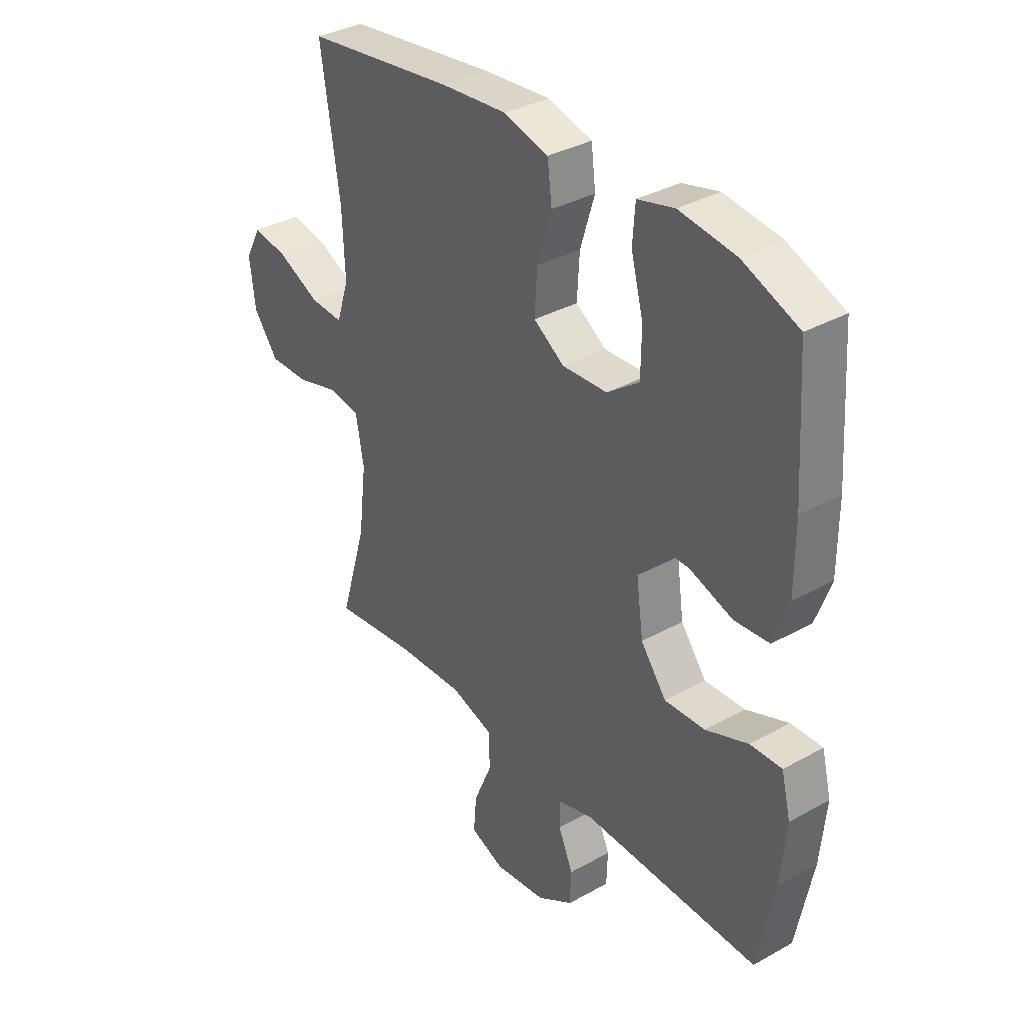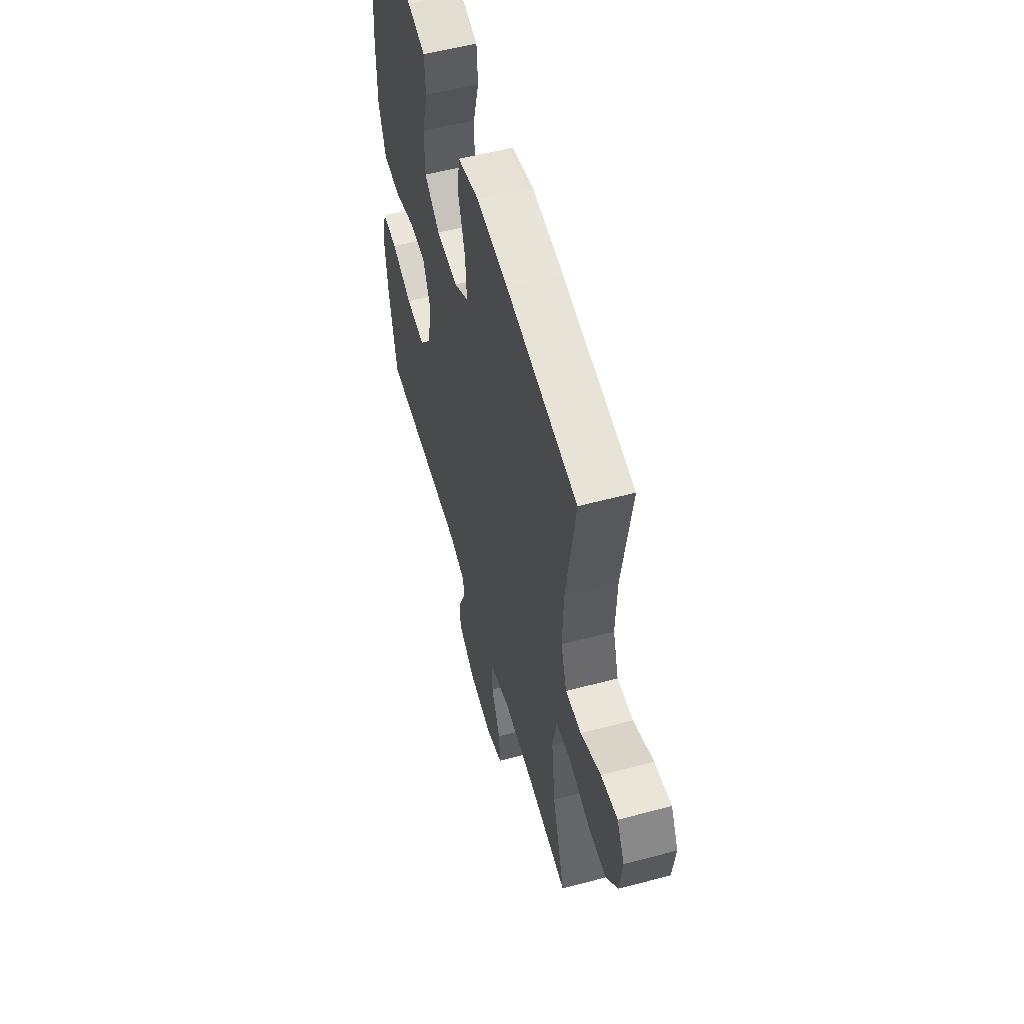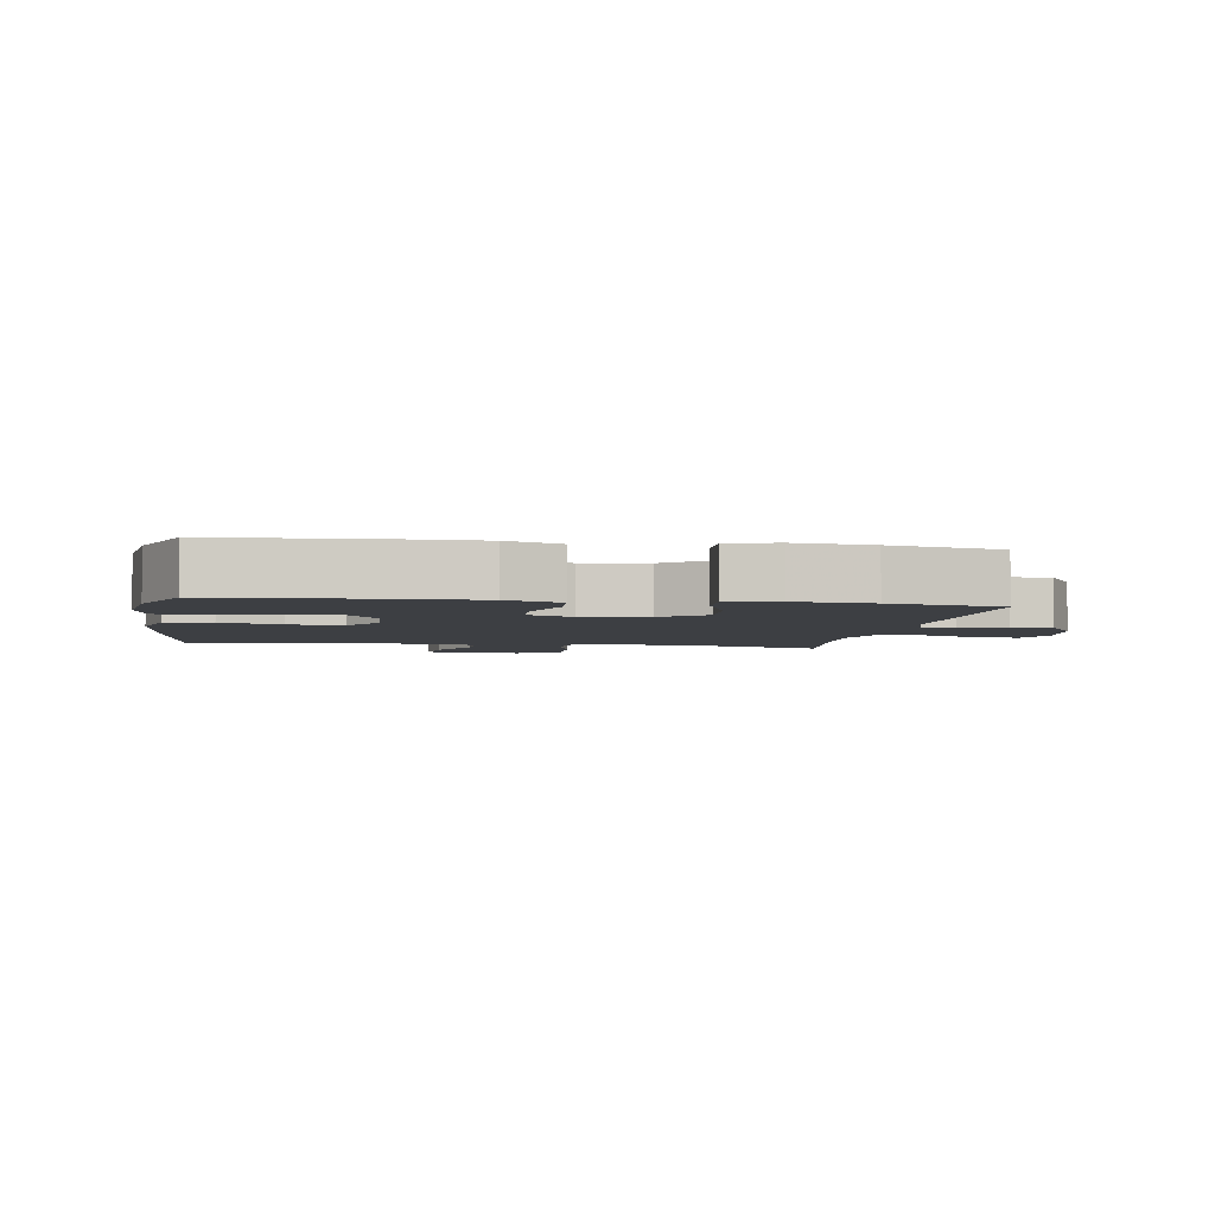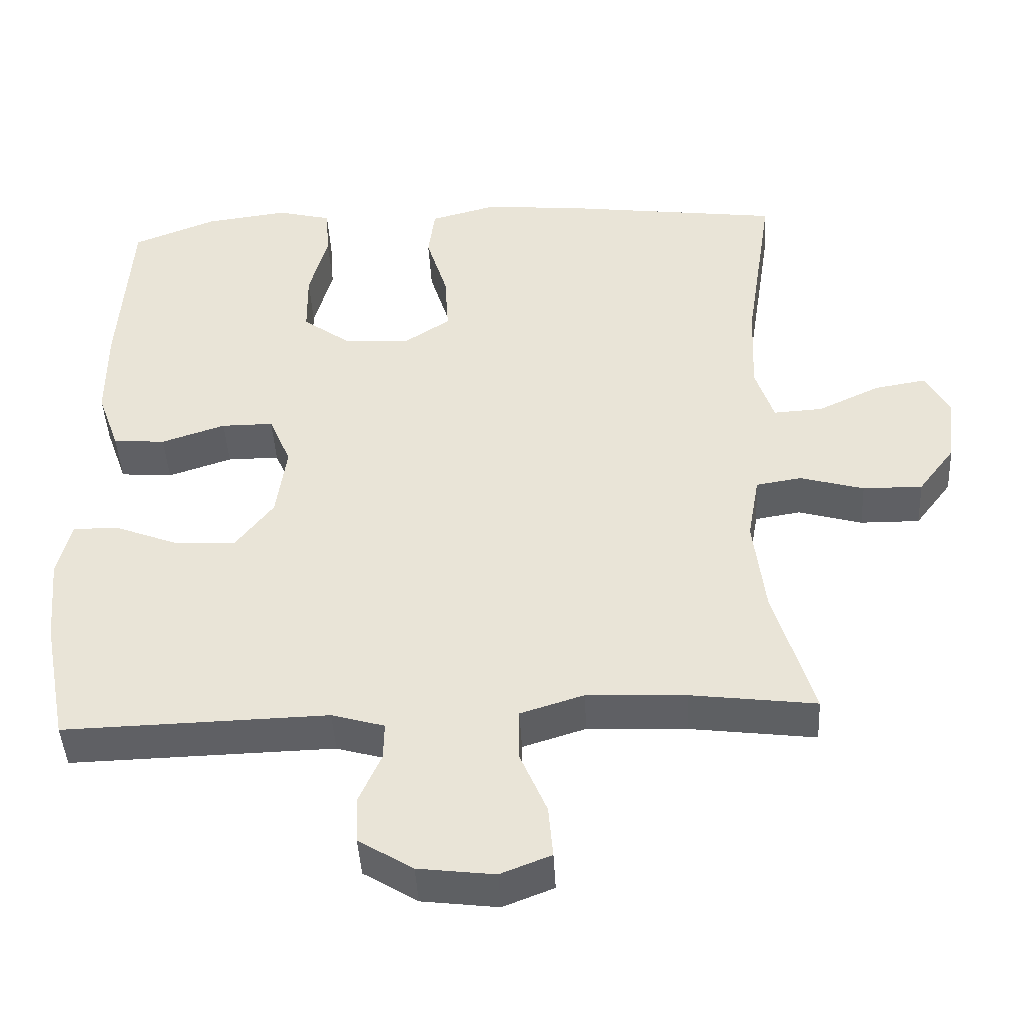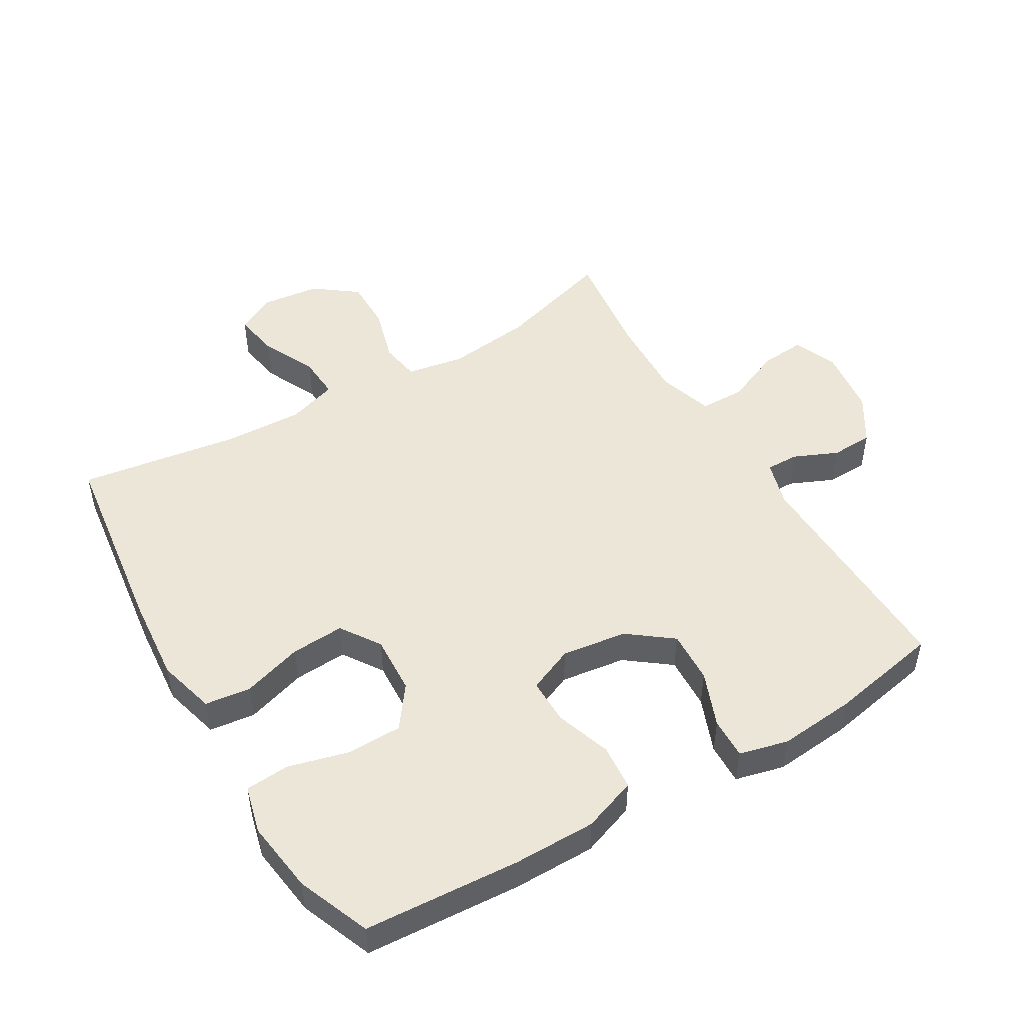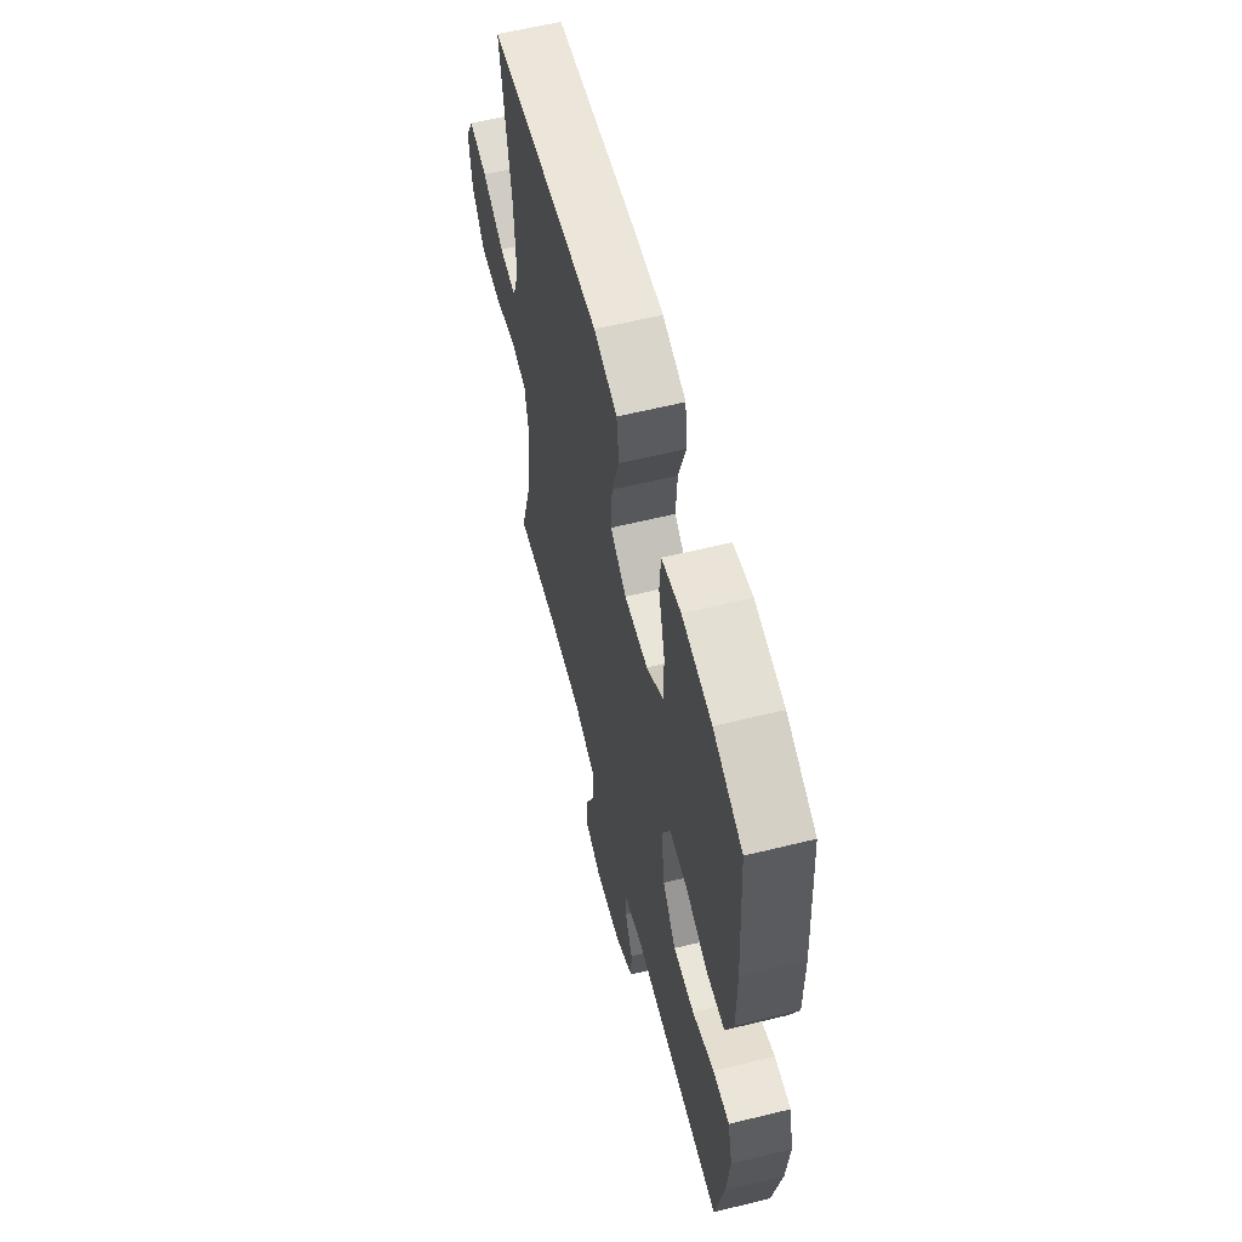
<metadata>
{"format":"obj","ext":"obj","renderer":"f3d","projection":"perspective","resolution":1024,"background":"white","views":[{"elev":35.0,"azim":53.3,"up":"+Z"},{"elev":55.8,"azim":-105.6,"up":"+Z"},{"elev":-3.9,"azim":80.9,"up":"+Y"},{"elev":-44.1,"azim":-176.9,"up":"+Z"},{"elev":49.2,"azim":59.3,"up":"+Y"},{"elev":60.3,"azim":75.9,"up":"+Z"}]}
</metadata>
<code>
v -0.5 0.07 0.5
v -0.199 0.07 0.54
v -0.065 0.07 0.552
v 0.025 0.07 0.528
v 0.034 0.07 0.457
v 0.005 0.07 0.363
v 0 0.07 0.28
v 0.062 0.07 0.239
v 0.153 0.07 0.244
v 0.218 0.07 0.292
v 0.219 0.07 0.378
v 0.194 0.07 0.472
v 0.199 0.07 0.541
v 0.273 0.07 0.56
v 0.387 0.07 0.545
v 0.5 0.07 0.5
v 0.516 0.07 0.257
v 0.516 0.07 0.129
v 0.486 0.07 0.045
v 0.415 0.07 0.039
v 0.328 0.07 0.068
v 0.257 0.07 0.068
v 0.227 0.07 -0.003
v 0.241 0.07 -0.104
v 0.293 0.07 -0.172
v 0.375 0.07 -0.168
v 0.461 0.07 -0.134
v 0.525 0.07 -0.132
v 0.544 0.07 -0.208
v 0.533 0.07 -0.328
v 0.5 0.07 -0.5
v 0.14 0.07 -0.491
v 0.068 0.07 -0.512
v 0.069 0.07 -0.563
v 0.099 0.07 -0.631
v 0.097 0.07 -0.696
v 0.023 0.07 -0.742
v -0.081 0.07 -0.755
v -0.15 0.07 -0.728
v -0.144 0.07 -0.657
v -0.107 0.07 -0.569
v -0.108 0.07 -0.499
v -0.194 0.07 -0.472
v -0.329 0.07 -0.478
v -0.5 0.07 -0.5
v -0.446 0.07 -0.319
v -0.43 0.07 -0.186
v -0.446 0.07 -0.096
v -0.508 0.07 -0.086
v -0.595 0.07 -0.111
v -0.676 0.07 -0.112
v -0.726 0.07 -0.046
v -0.737 0.07 0.046
v -0.705 0.07 0.106
v -0.634 0.07 0.094
v -0.549 0.07 0.054
v -0.482 0.07 0.05
v -0.457 0.07 0.127
v -0.462 0.07 0.251
v -0.5 0 0.5
v -0.199 0 0.54
v -0.065 0 0.552
v 0.025 0 0.528
v 0.034 0 0.457
v 0.005 0 0.363
v 0 0 0.28
v 0.062 0 0.239
v 0.153 0 0.244
v 0.218 0 0.292
v 0.219 0 0.378
v 0.194 0 0.472
v 0.199 0 0.541
v 0.273 0 0.56
v 0.387 0 0.545
v 0.5 0 0.5
v 0.516 0 0.257
v 0.516 0 0.129
v 0.486 0 0.045
v 0.415 0 0.039
v 0.328 0 0.068
v 0.257 0 0.068
v 0.227 0 -0.003
v 0.241 0 -0.104
v 0.293 0 -0.172
v 0.375 0 -0.168
v 0.461 0 -0.134
v 0.525 0 -0.132
v 0.544 0 -0.208
v 0.533 0 -0.328
v 0.5 0 -0.5
v 0.14 0 -0.491
v 0.068 0 -0.512
v 0.069 0 -0.563
v 0.099 0 -0.631
v 0.097 0 -0.696
v 0.023 0 -0.742
v -0.081 0 -0.755
v -0.15 0 -0.728
v -0.144 0 -0.657
v -0.107 0 -0.569
v -0.108 0 -0.499
v -0.194 0 -0.472
v -0.329 0 -0.478
v -0.5 0 -0.5
v -0.446 0 -0.319
v -0.43 0 -0.186
v -0.446 0 -0.096
v -0.508 0 -0.086
v -0.595 0 -0.111
v -0.676 0 -0.112
v -0.726 0 -0.046
v -0.737 0 0.046
v -0.705 0 0.106
v -0.634 0 0.094
v -0.549 0 0.054
v -0.482 0 0.05
v -0.457 0 0.127
v -0.462 0 0.251
f 53 54 55 56
f 53 56 57
f 52 53 57
f 49 50 51 52
f 48 49 52 57
f 44 45 46
f 43 44 46 47
f 42 43 47 48
f 38 39 40 41
f 38 41 42
f 37 38 42
f 34 35 36 37
f 33 34 37 42
f 32 33 42 48
f 26 27 28 29
f 25 26 29 30
f 18 19 20 21
f 18 21 22
f 17 18 22
f 16 17 22
f 15 16 22
f 14 15 22 23
f 11 12 13 14
f 10 11 14 23
f 3 4 5 6
f 3 6 7
f 59 1 2 3
f 58 59 3 7
f 25 30 31 32
f 24 25 32 48
f 23 24 48 57
f 9 10 23
f 8 9 23 57
f 7 8 57 58
f 115 114 113 112
f 116 115 112
f 116 112 111
f 111 110 109 108
f 116 111 108 107
f 105 104 103
f 106 105 103 102
f 107 106 102 101
f 100 99 98 97
f 101 100 97
f 101 97 96
f 96 95 94 93
f 101 96 93 92
f 107 101 92 91
f 88 87 86 85
f 89 88 85 84
f 80 79 78 77
f 81 80 77
f 81 77 76
f 81 76 75
f 81 75 74
f 82 81 74 73
f 73 72 71 70
f 82 73 70 69
f 65 64 63 62
f 66 65 62
f 62 61 60 118
f 66 62 118 117
f 91 90 89 84
f 107 91 84 83
f 116 107 83 82
f 82 69 68
f 116 82 68 67
f 117 116 67 66
f 1 60 61 2
f 2 61 62 3
f 3 62 63 4
f 4 63 64 5
f 5 64 65 6
f 6 65 66 7
f 7 66 67 8
f 8 67 68 9
f 9 68 69 10
f 10 69 70 11
f 11 70 71 12
f 12 71 72 13
f 13 72 73 14
f 14 73 74 15
f 15 74 75 16
f 16 75 76 17
f 17 76 77 18
f 18 77 78 19
f 19 78 79 20
f 20 79 80 21
f 21 80 81 22
f 22 81 82 23
f 23 82 83 24
f 24 83 84 25
f 25 84 85 26
f 26 85 86 27
f 27 86 87 28
f 28 87 88 29
f 29 88 89 30
f 30 89 90 31
f 31 90 91 32
f 32 91 92 33
f 33 92 93 34
f 34 93 94 35
f 35 94 95 36
f 36 95 96 37
f 37 96 97 38
f 38 97 98 39
f 39 98 99 40
f 40 99 100 41
f 41 100 101 42
f 42 101 102 43
f 43 102 103 44
f 44 103 104 45
f 45 104 105 46
f 46 105 106 47
f 47 106 107 48
f 48 107 108 49
f 49 108 109 50
f 50 109 110 51
f 51 110 111 52
f 52 111 112 53
f 53 112 113 54
f 54 113 114 55
f 55 114 115 56
f 56 115 116 57
f 57 116 117 58
f 58 117 118 59
f 59 118 60 1

</code>
